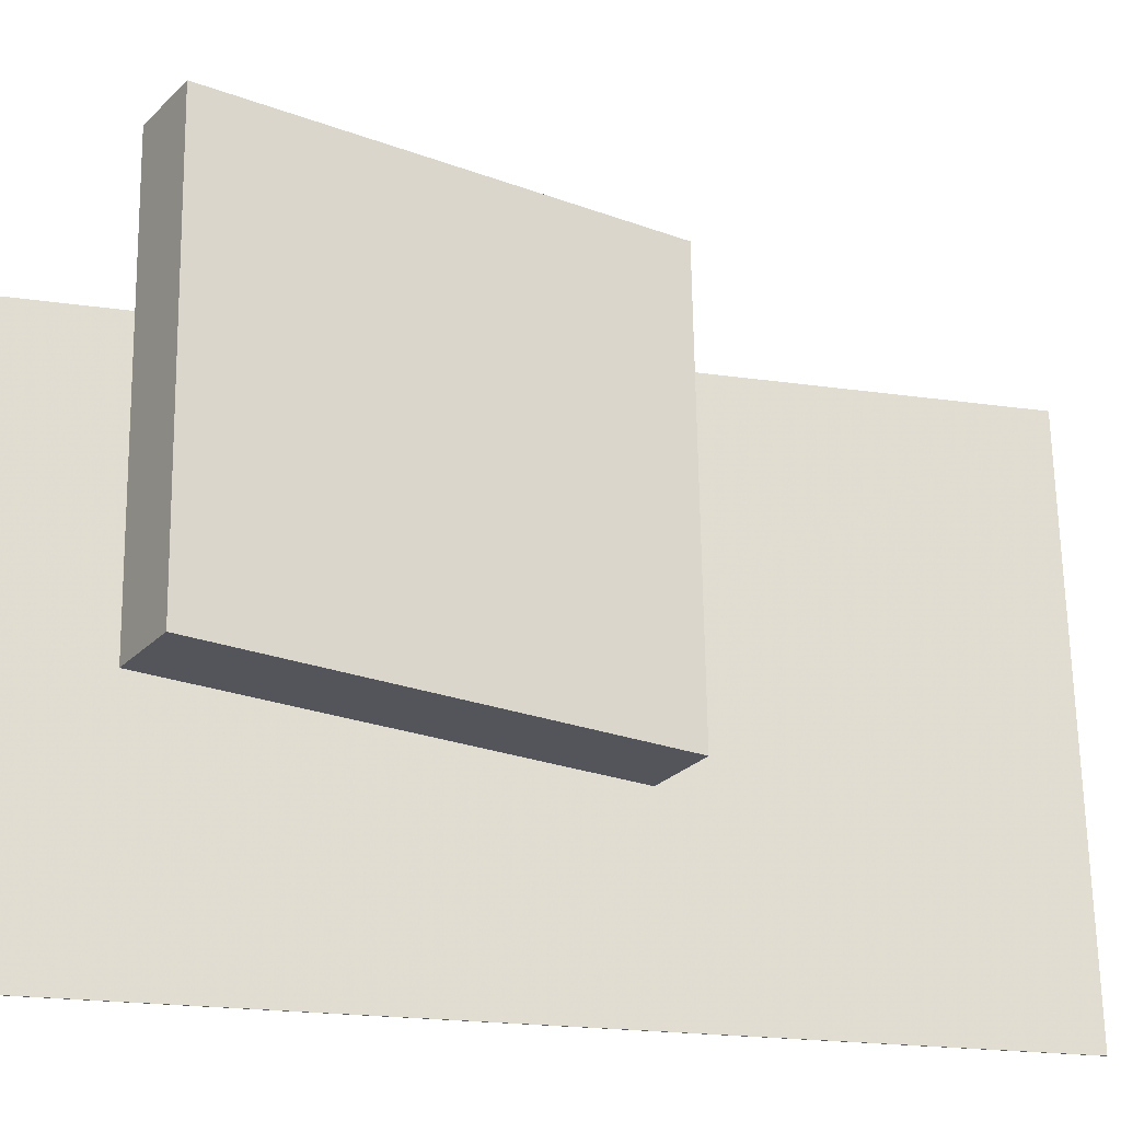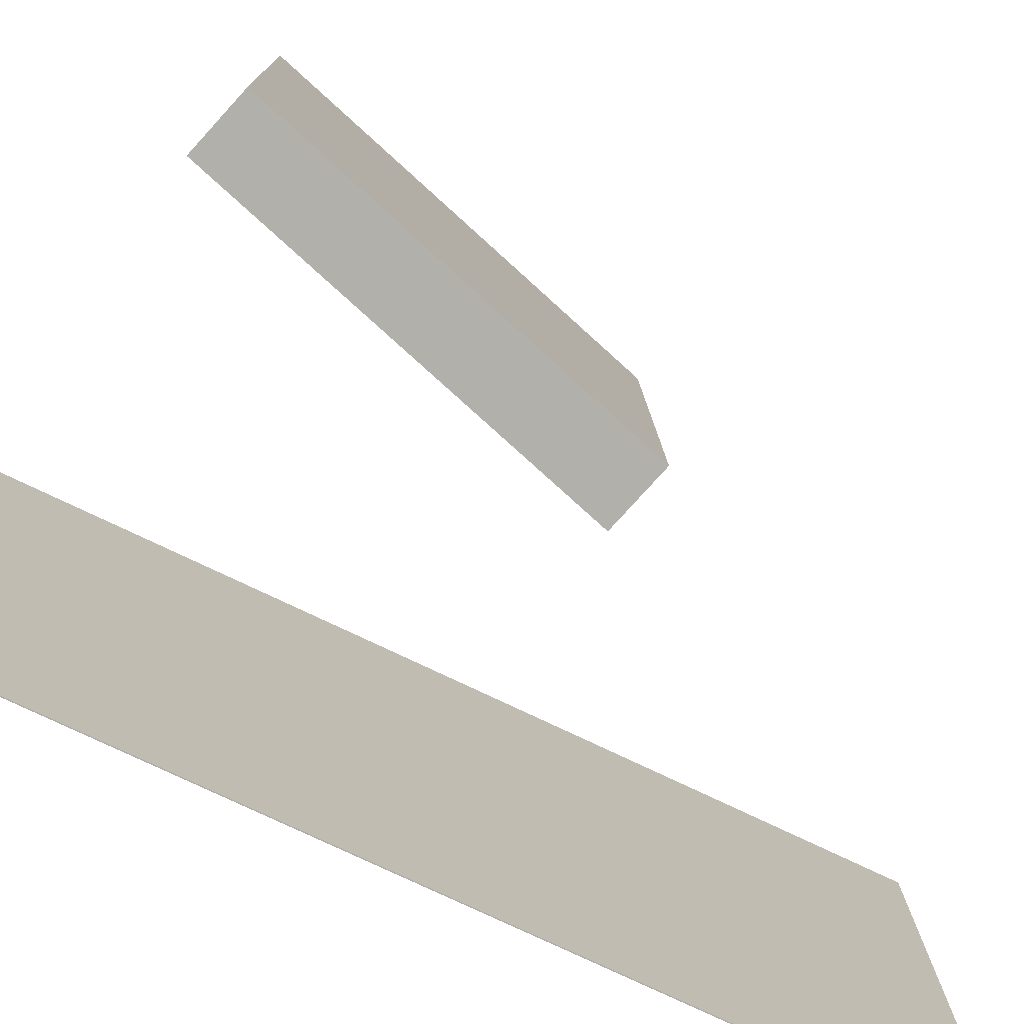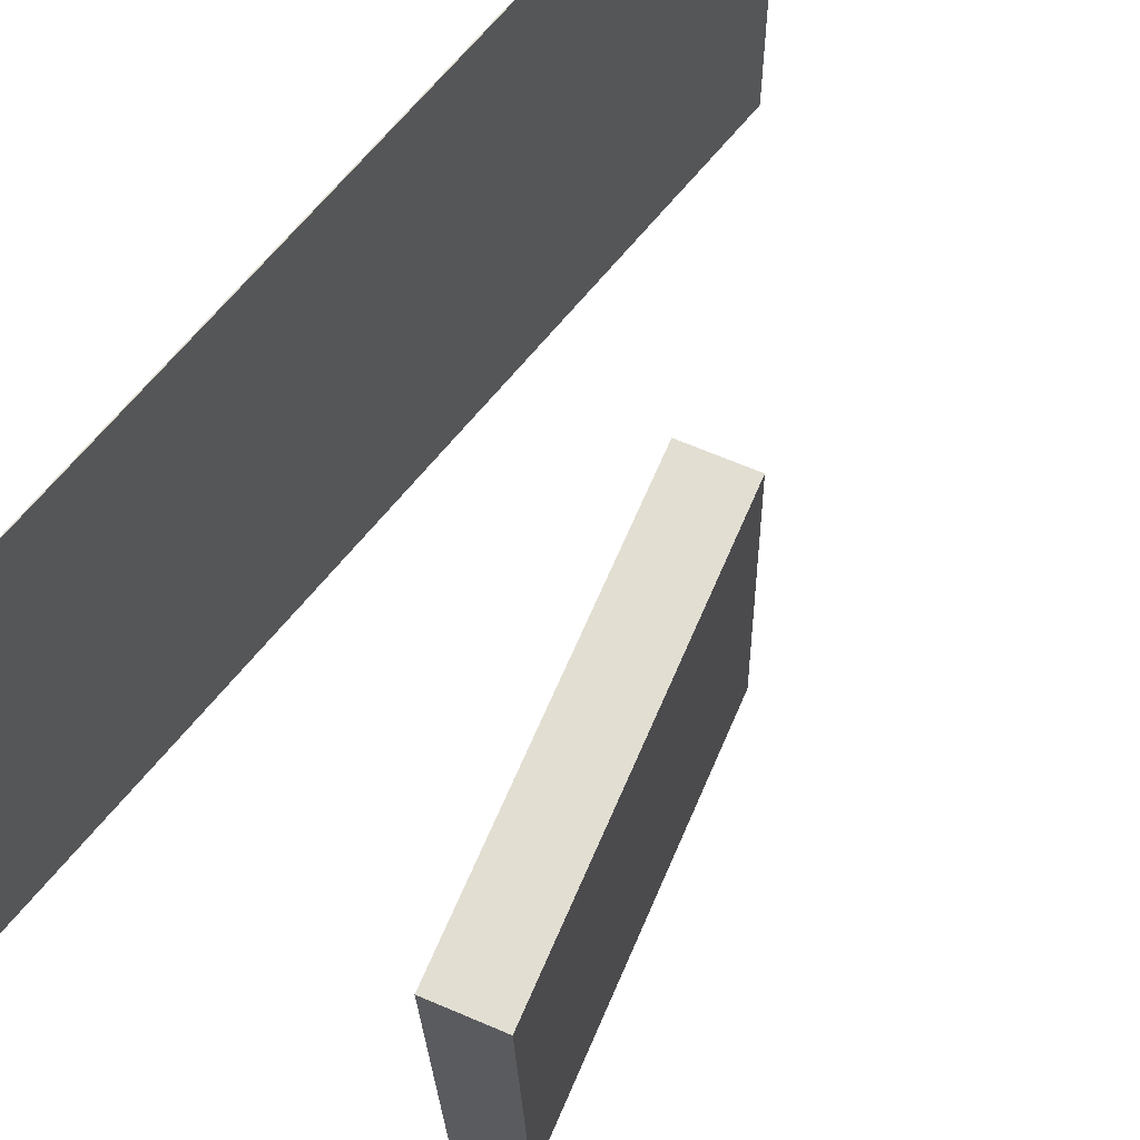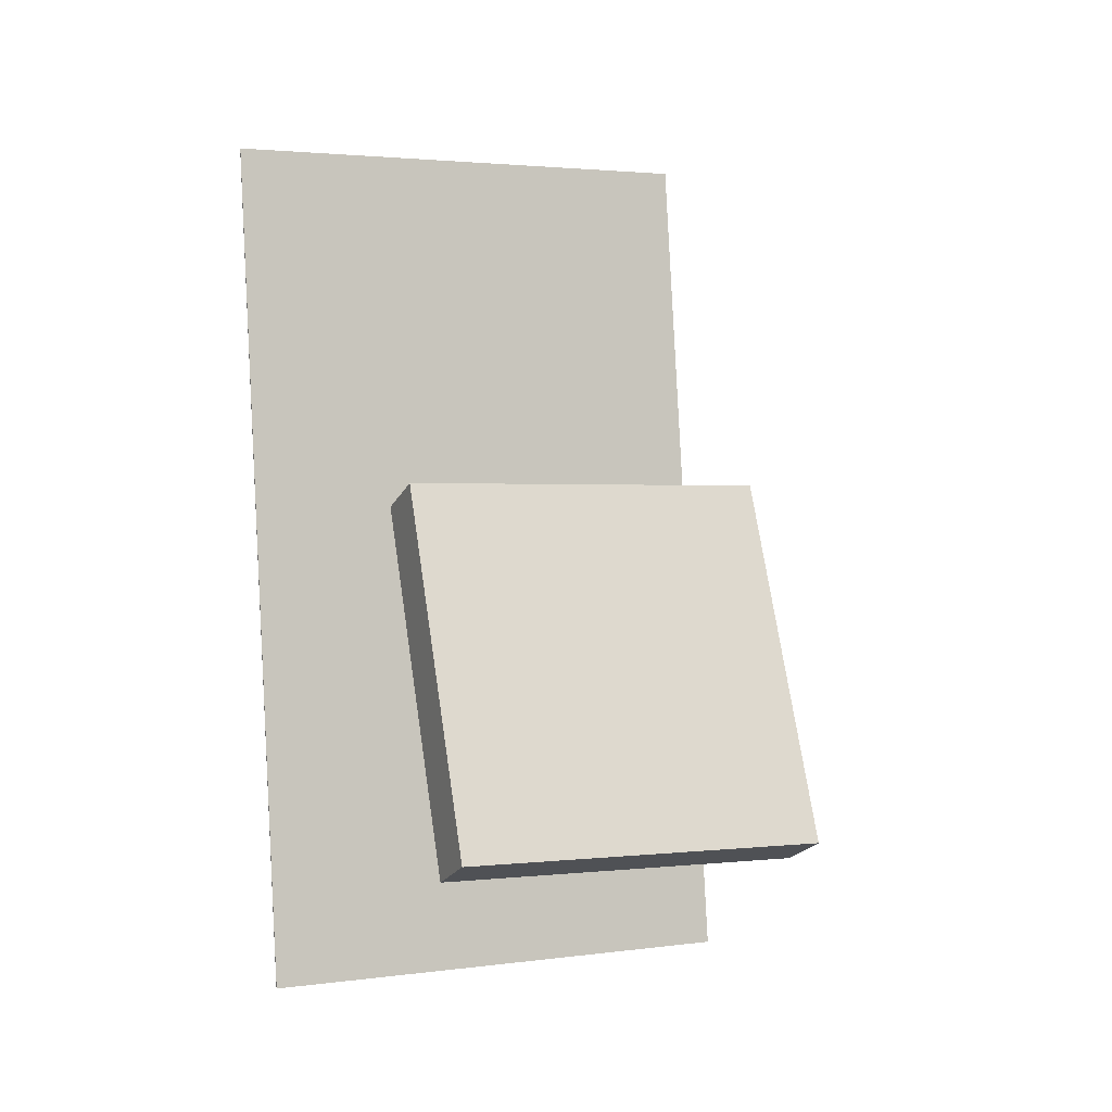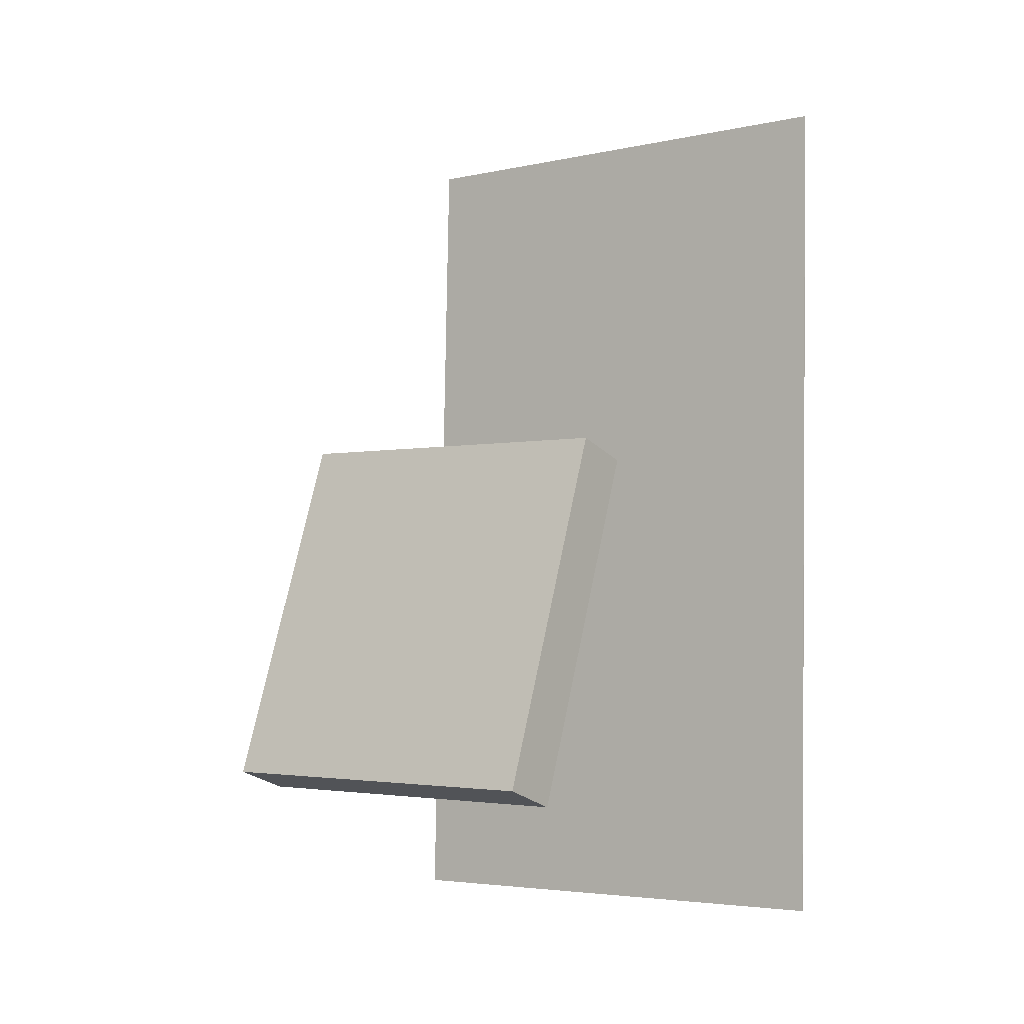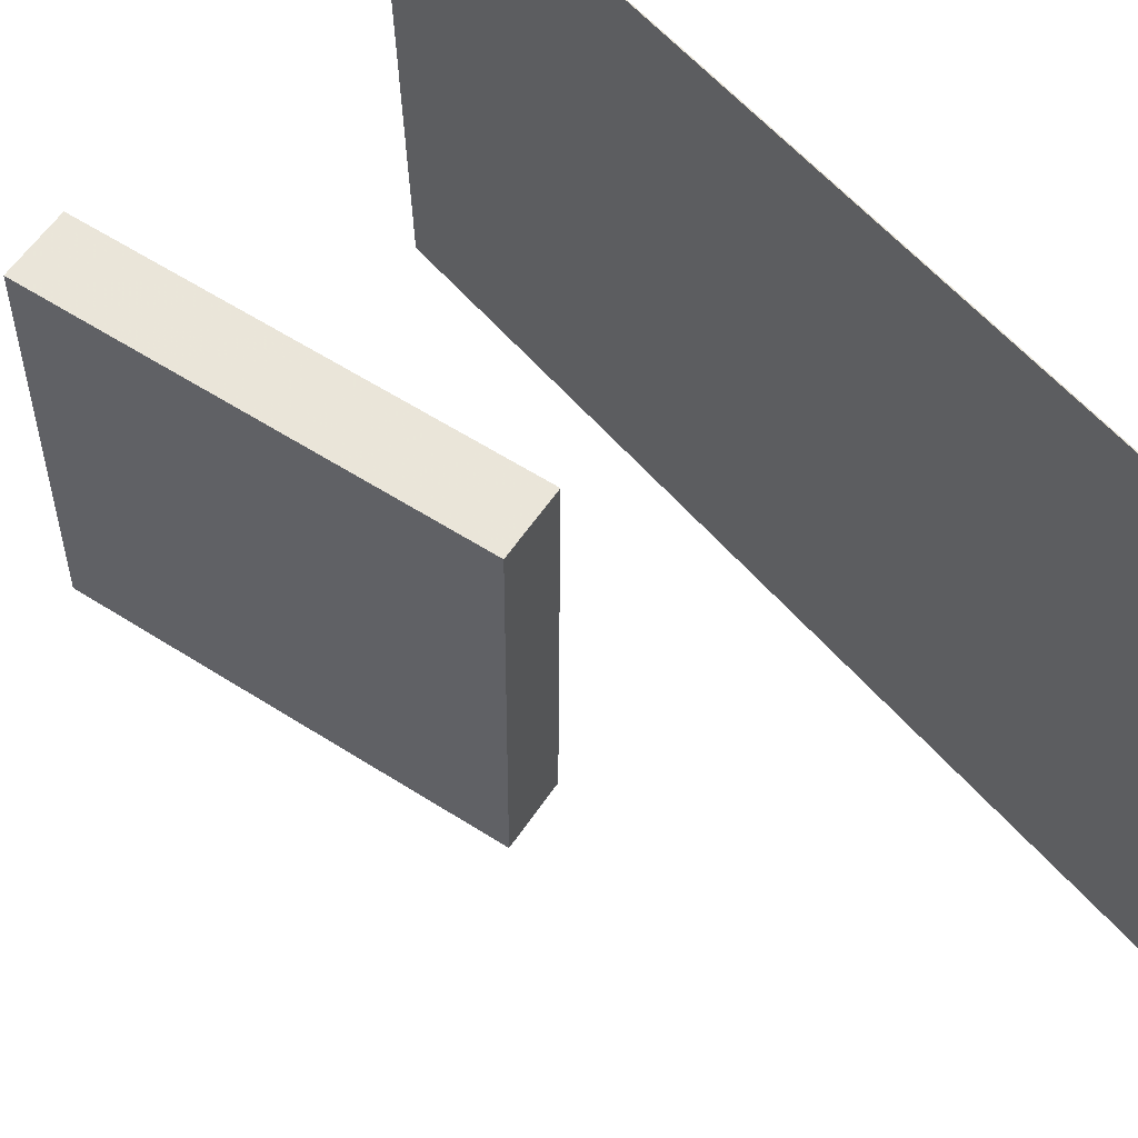
<metadata>
{"format":"obj","ext":"obj","renderer":"f3d","projection":"perspective","resolution":1024,"background":"white","views":[{"elev":-24.2,"azim":77.6,"up":"+Z"},{"elev":-77.8,"azim":68.0,"up":"+Z"},{"elev":67.8,"azim":43.7,"up":"+Z"},{"elev":-0.8,"azim":65.6,"up":"+Y"},{"elev":-1.5,"azim":126.6,"up":"+Y"},{"elev":59.1,"azim":143.8,"up":"+Z"}]}
</metadata>
<code>
v -0.1462 -0.3955 -0.2703
v -0.1424 -0.4087 0.2276
v -0.147 -0.3955 -0.2703
v -0.1432 -0.4088 0.2276
v -0.2028 0.4674 -0.2469
v -0.199 0.4541 0.2509
v -0.2036 0.4673 -0.2469
v -0.1998 0.4541 0.2509
f 1.0 7.0 5.0
f 1.0 3.0 7.0
f 1.0 4.0 3.0
f 1.0 2.0 4.0
f 3.0 8.0 7.0
f 3.0 4.0 8.0
f 5.0 7.0 8.0
f 5.0 8.0 6.0
f 1.0 5.0 6.0
f 1.0 6.0 2.0
f 2.0 6.0 8.0
f 2.0 8.0 4.0
v 0.1896 -0.2596 -0.1774
v 0.1837 -0.2637 0.1771
v 0.06474 0.07803 -0.1755
v 0.05891 0.0739 0.179
v 0.244 -0.2394 -0.1763
v 0.2382 -0.2436 0.1783
v 0.1192 0.09816 -0.1744
v 0.1134 0.09404 0.1801
f 9.0 15.0 13.0
f 9.0 11.0 15.0
f 9.0 12.0 11.0
f 9.0 10.0 12.0
f 11.0 16.0 15.0
f 11.0 12.0 16.0
f 13.0 15.0 16.0
f 13.0 16.0 14.0
f 9.0 13.0 14.0
f 9.0 14.0 10.0
f 10.0 14.0 16.0
f 10.0 16.0 12.0

</code>
